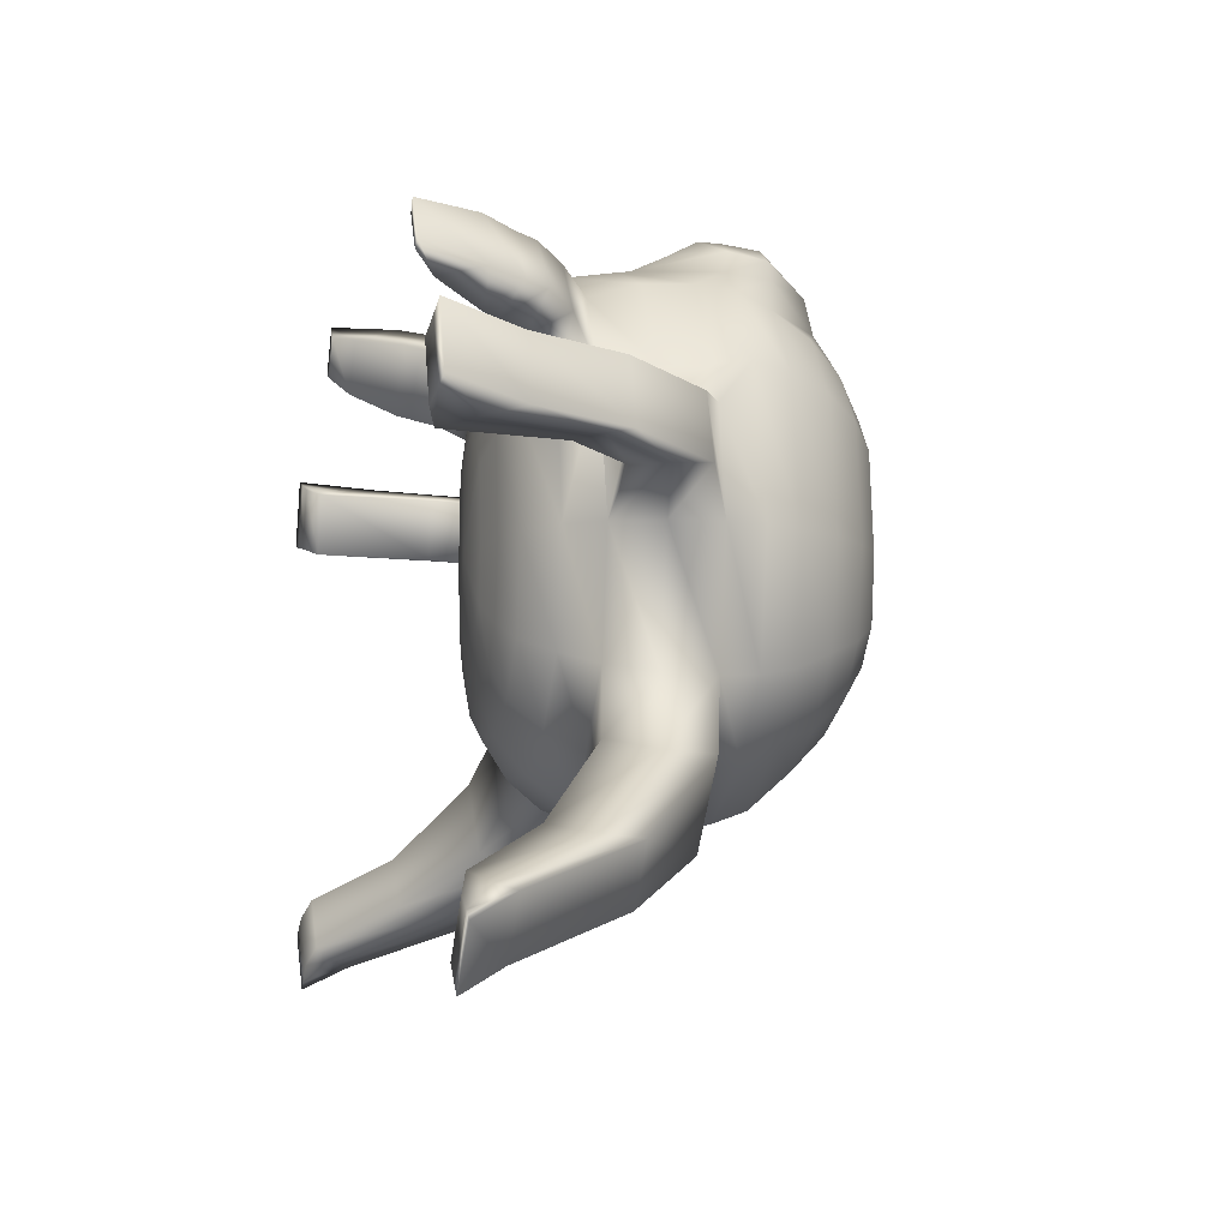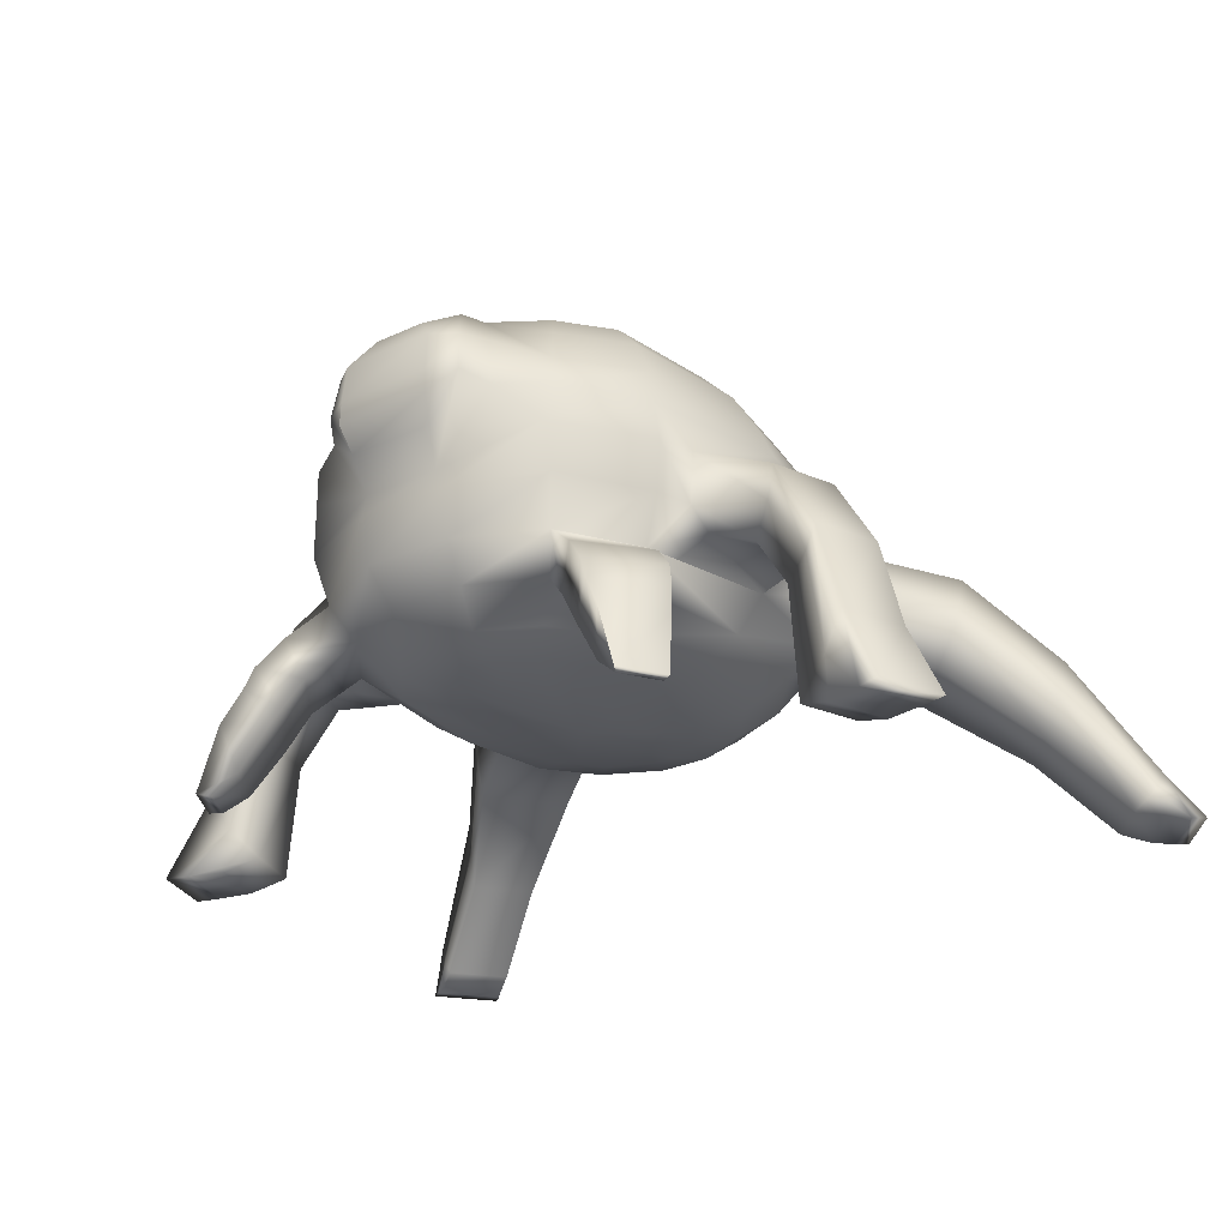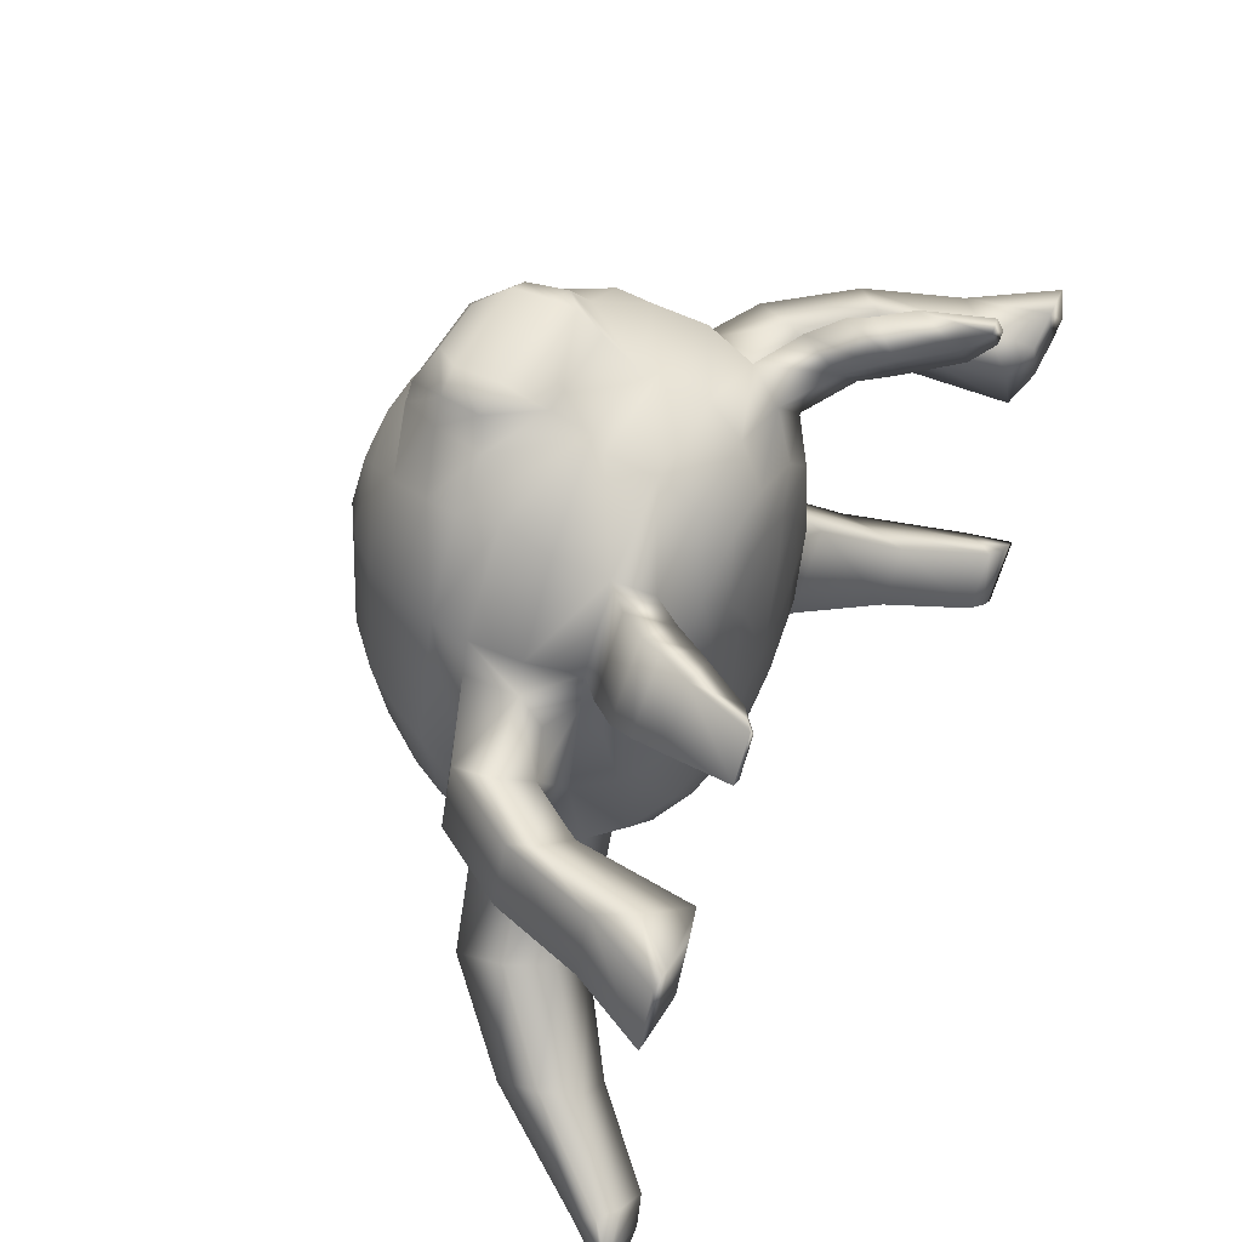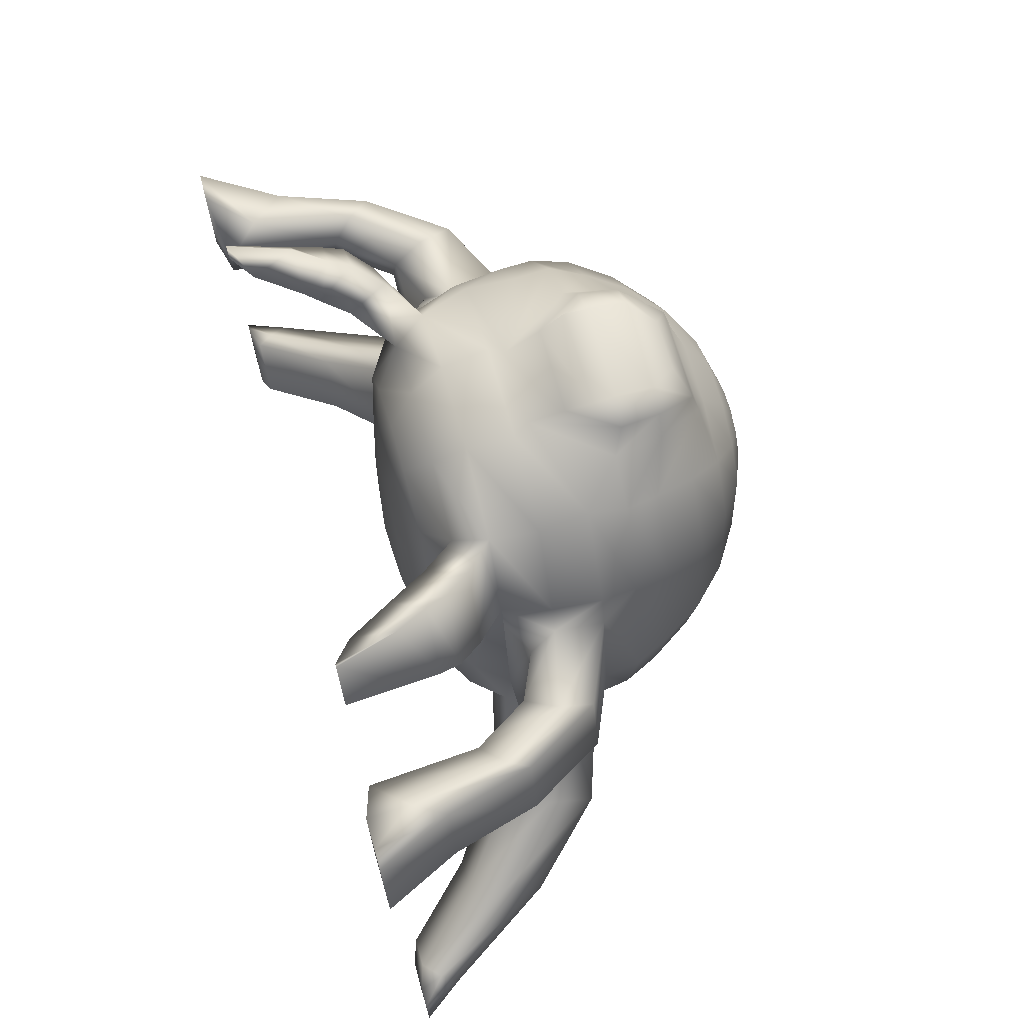
<metadata>
{"format":"obj","ext":"obj","renderer":"f3d","projection":"perspective","resolution":1024,"background":"white","views":[{"elev":-7.8,"azim":75.5,"up":"+Z"},{"elev":-25.9,"azim":36.4,"up":"+Y"},{"elev":55.8,"azim":-61.8,"up":"+Z"},{"elev":67.5,"azim":74.4,"up":"+Z"}]}
</metadata>
<code>
g default
v 0.6015 1.368 0.2066
v 0.4162 1.368 -0.0257
v 0.1485 1.368 -0.1546
v -0.1485 1.368 -0.1546
v -0.4162 1.368 -0.0257
v -0.6015 1.368 0.2066
v -0.6676 1.368 0.9013
v -0.6015 1.368 1.898
v -0.4162 1.368 2.131
v -0.1485 1.368 2.259
v 0.1485 1.368 2.259
v 0.4162 1.368 2.131
v 0.6015 1.368 1.898
v 0.6676 1.368 0.9013
v 1.038 1.468 -0.06855
v 0.6773 1.468 -0.5215
v 0.1553 1.468 -0.7728
v -0.1553 1.468 -0.7728
v -0.6773 1.468 -0.5215
v -1.038 1.468 -0.06855
v -1.167 1.468 0.9013
v -1.038 1.468 2.173
v -0.6773 1.468 2.626
v -0.1553 1.468 2.878
v 0.1553 1.468 2.878
v 0.6773 1.468 2.626
v 1.038 1.468 2.173
v 1.167 1.468 0.9013
v 1.6 1.605 -0.3153
v 1.081 1.605 -0.9662
v 0.3309 1.605 -1.327
v -0.3309 1.605 -1.327
v -1.081 1.605 -0.9662
v -1.6 1.605 -0.3153
v -1.785 1.605 0.9013
v -1.6 1.605 2.42
v -1.081 1.605 3.071
v -0.3309 1.605 3.432
v 0.3309 1.605 3.432
v 1.081 1.605 3.071
v 1.6 1.605 2.42
v 1.785 1.605 0.9013
v 2.113 1.958 -0.5215
v 1.462 1.958 -1.338
v 0.5219 1.958 -1.79
v -0.5219 1.958 -1.79
v -1.462 1.958 -1.338
v -2.113 1.958 -0.5215
v -2.345 1.958 0.9013
v -2.113 1.958 2.626
v -1.462 1.958 3.442
v -0.5219 1.958 3.895
v 0.5219 1.958 3.895
v 1.462 1.958 3.442
v 2.113 1.958 2.626
v 2.345 1.958 0.9013
v 2.435 2.401 -0.6765
v 1.685 2.401 -1.617
v 0.6015 2.401 -2.139
v -0.6015 2.401 -2.139
v -1.685 2.401 -1.617
v -2.435 2.401 -0.6765
v -2.703 2.401 0.9013
v -1.685 2.401 3.722
v -0.6015 2.401 4.244
v 0.6015 2.401 4.244
v 1.685 2.401 3.722
v 2.703 2.401 0.9013
v 2.635 3.035 -0.7728
v 1.824 3.035 -1.79
v 0.6508 3.035 -2.355
v -0.6508 3.035 -2.355
v -1.824 3.035 -1.79
v -2.635 3.035 -0.7728
v -2.925 3.035 0.9013
v -2.635 3.035 2.289
v -1.824 3.035 3.895
v -0.6508 3.035 4.337
v 0.6508 3.035 4.337
v 1.824 3.035 3.895
v 2.635 3.035 2.289
v 2.925 3.035 0.9013
v 2.703 3.702 -0.8054
v 1.87 3.702 -1.849
v 0.6676 3.702 -2.429
v -0.6676 3.702 -2.429
v -1.87 3.702 -1.849
v -2.703 3.702 -0.8054
v -3 3.702 0.9013
v -2.703 3.702 2.321
v -1.764 3.702 3.954
v -0.5245 3.244 4.401
v 0.5245 3.244 4.401
v 1.764 3.702 3.954
v 2.703 3.702 2.321
v 3 3.702 0.9013
v 2.635 4.205 -0.7728
v 1.824 4.205 -1.708
v 0.6508 4.205 -2.355
v -0.6508 4.205 -2.355
v -1.824 4.205 -1.708
v -2.635 4.205 -0.7728
v -2.925 4.205 0.9013
v -2.542 4.164 2.878
v -1.824 4.205 3.895
v 1.824 4.205 3.895
v 2.542 4.164 2.878
v 2.925 4.205 0.9013
v 2.435 4.673 -0.6765
v 1.793 4.673 -1.459
v 0.5951 4.673 -2.186
v -0.5951 4.673 -2.186
v -1.793 4.673 -1.459
v -2.435 4.673 -0.6765
v -2.703 4.673 0.9013
v -2.435 4.673 2.781
v -1.685 4.673 3.722
v 1.685 4.673 3.722
v 2.435 4.673 2.781
v 2.703 4.673 0.9013
v 2.113 5.242 -0.4362
v 1.462 5.242 -1.252
v 0.5219 5.242 -1.705
v -0.5219 5.242 -1.705
v -1.462 5.242 -1.252
v -2.113 5.242 -0.4362
v -2.345 5.242 0.9013
v -2.113 5.242 2.626
v -1.462 5.242 3.442
v -0.6266 5.562 3.707
v 0.6266 5.562 3.707
v 1.462 5.242 3.442
v 2.113 5.242 2.626
v 2.345 5.242 0.9013
v 1.685 5.717 -0.2301
v 1.166 5.717 -0.8809
v 0.4162 5.717 -1.242
v -0.4162 5.717 -1.242
v -1.166 5.717 -0.8809
v -1.685 5.717 -0.2301
v -1.87 5.717 0.9013
v -1.685 5.717 2.42
v -1.166 5.717 3.071
v -0.4162 5.717 3.432
v 0.4162 5.717 3.432
v 1.166 5.717 3.071
v 1.685 5.717 2.42
v 1.87 5.717 0.9013
v 1.173 6.074 0.0167
v 0.8116 6.074 -0.4362
v 0.2896 6.074 -0.6876
v -0.2896 6.074 -0.6876
v -0.8116 6.074 -0.4362
v -1.173 6.074 0.0167
v -1.302 6.074 0.9013
v -1.173 6.074 2.173
v -0.8116 6.074 2.626
v -0.2896 6.074 2.878
v 0.2896 6.074 2.878
v 0.8116 6.074 2.626
v 1.173 6.074 2.173
v 1.302 6.074 0.9013
v 0.6015 6.296 0.2066
v 0.4162 6.296 0.2018
v 0.1485 6.296 -0.06936
v -0.1485 6.296 -0.06936
v -0.4162 6.296 0.2018
v -0.6015 6.296 0.2066
v -0.6676 6.296 0.9013
v -0.6015 6.296 1.898
v -0.4162 6.296 2.131
v -0.1485 6.296 2.259
v 0.1485 6.296 2.259
v 0.4162 6.296 2.131
v 0.6015 6.296 1.898
v 0.6676 6.296 0.9013
v 0 1.293 0.8647
v -0 6.371 0.9768
v -3.676 2.388 1.346
v -3.409 2.388 2.121
v -3.633 2.814 2.188
v -3.923 2.814 1.35
v -3.725 3.259 2.213
v -4.022 3.259 1.354
v 3.409 2.388 2.121
v 3.676 2.388 1.346
v 3.923 2.814 1.35
v 3.633 2.814 2.188
v 4.022 3.259 1.354
v 3.725 3.259 2.213
v 3.627 2.104 -1.627
v 2.877 2.104 -2.567
v 3.045 2.691 -2.765
v 3.857 2.691 -1.747
v 3.122 3.303 -2.847
v 3.955 3.303 -1.804
v -2.877 2.104 -2.567
v -3.627 2.104 -1.627
v -3.857 2.691 -1.747
v -3.045 2.691 -2.765
v -3.955 3.303 -1.804
v -3.122 3.303 -2.847
v -4.174 1.632 1.481
v -3.906 1.632 2.255
v -4.208 1.92 2.35
v -4.498 1.92 1.512
v -4.378 2.215 2.402
v -4.675 2.215 1.542
v 3.906 1.632 2.255
v 4.174 1.632 1.481
v 4.498 1.92 1.512
v 4.208 1.92 2.35
v 4.675 2.215 1.542
v 4.378 2.215 2.402
v -4.292 0.1296 1.51
v -4.024 0.1296 2.284
v -4.445 0.5698 2.419
v -4.734 0.5698 1.581
v -4.733 1.018 2.512
v -5.03 1.018 1.653
v 4.024 0.1296 2.284
v 4.292 0.1296 1.51
v 4.734 0.5698 1.581
v 4.445 0.5698 2.419
v 5.03 1.018 1.653
v 4.733 1.018 2.512
v -4.749 -0.01334 1.651
v -4.481 -0.01334 2.426
v -4.937 -0.008627 2.573
v -5.227 -0.008627 1.735
v -5.261 -0.003835 2.678
v -5.558 -0.003835 1.819
v 4.481 -0.01334 2.426
v 4.749 -0.01334 1.651
v 5.227 -0.008627 1.735
v 4.937 -0.008627 2.573
v 5.558 -0.003835 1.819
v 5.261 -0.003835 2.678
v 4.544 1.251 -2.596
v 4.023 1.251 -3.249
v 4.164 1.761 -3.405
v 4.728 1.761 -2.699
v 4.242 2.288 -3.482
v 4.82 2.288 -2.758
v -4.023 1.251 -3.249
v -4.544 1.251 -2.596
v -4.728 1.761 -2.699
v -4.164 1.761 -3.405
v -4.82 2.288 -2.758
v -4.242 2.288 -3.482
v 5.407 0.277 -3.121
v 4.887 0.277 -3.774
v 5.053 0.5099 -3.95
v 5.616 0.5099 -3.244
v 5.155 0.7491 -4.047
v 5.733 0.7491 -3.322
v -4.887 0.277 -3.774
v -5.407 0.277 -3.121
v -5.616 0.5099 -3.244
v -5.053 0.5099 -3.95
v -5.733 0.7491 -3.322
v -5.155 0.7491 -4.047
v 5.708 0.1756 -3.361
v 5.188 0.1756 -4.014
v 5.389 0.1756 -4.218
v 5.953 0.1756 -3.512
v 5.528 0.1756 -4.344
v 6.105 0.1756 -3.619
v -5.188 0.1756 -4.014
v -5.708 0.1756 -3.361
v -5.953 0.1756 -3.512
v -5.389 0.1756 -4.218
v -6.105 0.1756 -3.619
v -5.528 0.1756 -4.344
v -2.573 1.471 2.993
v -1.923 1.471 3.809
v -2.145 2.008 3.977
v -2.84 1.969 3.24
v 1.923 1.471 3.809
v 2.573 1.471 2.993
v 2.84 1.969 3.24
v 2.145 2.008 3.977
v -2.83 0.939 3.17
v -2.272 0.939 3.986
v -2.548 1.356 4.212
v -3.19 1.356 3.49
v 2.272 0.939 3.986
v 2.83 0.939 3.17
v 3.19 1.356 3.49
v 2.548 1.356 4.212
v -3.238 0.09004 3.723
v -2.955 0.09004 4.202
v -3.052 0.09005 4.365
v -3.379 0.09005 3.814
v 2.955 0.09004 4.202
v 3.238 0.09004 3.723
v 3.379 0.09005 3.814
v 3.052 0.09005 4.365
v 2.562 3.702 2.81
v 2.5 3.035 2.771
v 2.294 2.401 2.7
v -2.562 3.702 2.81
v -2.5 3.035 2.771
v -2.294 2.401 2.7
v 2.774 2.669 2.111
v 2.328 2.401 2.206
v -2.774 2.669 2.111
v -2.328 2.401 2.206
v -2.742 1.116 3.109
v -2.152 1.116 3.926
v -2.439 1.638 4.151
v -3.118 1.638 3.429
v 2.742 1.116 3.109
v 2.152 1.116 3.926
v 2.439 1.638 4.151
v 3.118 1.638 3.429
v -3.053 0.3436 3.472
v -2.645 0.3436 4.104
v -2.784 0.9305 4.32
v -3.254 0.9305 3.592
v 3.053 0.3436 3.472
v 2.645 0.3436 4.104
v 2.784 0.9305 4.32
v 3.254 0.9305 3.592
v -1.224 4.212 4.273
v 1.224 4.212 4.273
v -1.115 4.865 4.237
v 1.115 4.865 4.237
v -0.5908 3.718 4.617
v 0.5908 3.718 4.617
v 0.6621 4.057 4.793
v -0.6621 4.057 4.793
v -0.6462 4.368 4.793
v -0.9974 4.345 4.602
v 0.6462 4.368 4.793
v 0.9974 4.345 4.602
v -0.6265 4.879 4.741
v -0.9229 4.881 4.539
v 0.6265 4.879 4.741
v 0.9229 4.881 4.539
v -0.3481 5.232 4.54
v -0.6391 5.441 4.163
v 0.3481 5.232 4.54
v 0.6391 5.441 4.163
g pSphere1
f 1 2 16 15
f 2 3 17 16
f 3 4 18 17
f 4 5 19 18
f 5 6 20 19
f 6 7 21 20
f 7 8 22 21
f 8 9 23 22
f 9 10 24 23
f 10 11 25 24
f 11 12 26 25
f 12 13 27 26
f 13 14 28 27
f 14 1 15 28
f 15 16 30 29
f 16 17 31 30
f 17 18 32 31
f 18 19 33 32
f 19 20 34 33
f 20 21 35 34
f 21 22 36 35
f 22 23 37 36
f 23 24 38 37
f 24 25 39 38
f 25 26 40 39
f 26 27 41 40
f 27 28 42 41
f 28 15 29 42
f 29 30 44 43
f 30 31 45 44
f 31 32 46 45
f 32 33 47 46
f 33 34 48 47
f 34 35 49 48
f 35 36 50 49
f 36 37 51 50
f 37 38 52 51
f 38 39 53 52
f 39 40 54 53
f 40 41 55 54
f 41 42 56 55
f 42 29 43 56
f 43 44 58 57
f 44 45 59 58
f 45 46 60 59
f 46 47 61 60
f 47 48 62 61
f 48 49 63 62
f 291 292 293 294
f 51 52 65 64
f 52 53 66 65
f 53 54 67 66
f 295 296 297 298
f 56 43 57 68
f 263 264 265 266
f 58 59 71 70
f 59 60 72 71
f 60 61 73 72
f 269 270 271 272
f 62 63 75 74
f 227 228 229 230
f 303 304 64 77
f 64 65 78 77
f 65 66 79 78
f 66 67 80 79
f 281 280 55 301
f 233 234 235 236
f 68 57 69 82
f 266 265 267 268
f 70 71 85 84
f 71 72 86 85
f 72 73 87 86
f 272 271 273 274
f 74 75 89 88
f 230 229 231 232
f 302 303 77 91
f 77 78 92 91
f 329 330 331 332
f 79 80 94 93
f 299 300 81 95
f 236 235 237 238
f 82 69 83 96
f 83 84 98 97
f 84 85 99 98
f 85 86 100 99
f 86 87 101 100
f 87 88 102 101
f 88 89 103 102
f 89 90 104 103
f 104 302 91 105
f 329 332 333 334
f 332 331 335 333
f 331 330 336 335
f 107 299 95
f 95 96 108 107
f 96 83 97 108
f 97 98 110 109
f 99 100 112 111
f 101 102 114 113
f 102 103 115 114
f 103 104 116 115
f 104 105 117 116
f 334 333 337 338
f 333 335 339 337
f 335 336 340 339
f 106 107 119 118
f 107 108 120 119
f 108 97 109 120
f 109 110 122 121
f 111 112 124 123
f 113 114 126 125
f 114 115 127 126
f 115 116 128 127
f 116 117 129 128
f 338 337 341 342
f 337 339 343 341
f 339 340 344 343
f 118 119 133 132
f 119 120 134 133
f 120 109 121 134
f 121 122 136 135
f 122 123 137 136
f 123 124 138 137
f 124 125 139 138
f 125 126 140 139
f 126 127 141 140
f 127 128 142 141
f 128 129 143 142
f 129 130 144 143
f 341 343 344 342
f 131 132 146 145
f 132 133 147 146
f 133 134 148 147
f 134 121 135 148
f 135 136 150 149
f 136 137 151 150
f 137 138 152 151
f 138 139 153 152
f 139 140 154 153
f 140 141 155 154
f 141 142 156 155
f 142 143 157 156
f 143 144 158 157
f 144 145 159 158
f 145 146 160 159
f 146 147 161 160
f 147 148 162 161
f 148 135 149 162
f 149 150 164 163
f 150 151 165 164
f 151 152 166 165
f 152 153 167 166
f 153 154 168 167
f 154 155 169 168
f 155 156 170 169
f 156 157 171 170
f 157 158 172 171
f 158 159 173 172
f 159 160 174 173
f 160 161 175 174
f 161 162 176 175
f 162 149 163 176
f 2 1 177
f 3 2 177
f 4 3 177
f 5 4 177
f 6 5 177
f 7 6 177
f 8 7 177
f 9 8 177
f 10 9 177
f 11 10 177
f 12 11 177
f 13 12 177
f 14 13 177
f 1 14 177
f 163 164 178
f 164 165 178
f 165 166 178
f 166 167 178
f 167 168 178
f 168 169 178
f 169 170 178
f 170 171 178
f 171 172 178
f 172 173 178
f 173 174 178
f 174 175 178
f 175 176 178
f 176 163 178
f 76 304 303
f 75 63 179 182
f 76 90 183 181
f 90 89 184 183
f 89 75 182 184
f 68 82 187 186
f 82 96 189 187
f 96 95 190 189
f 95 81 188 190
f 57 58 192 191
f 58 70 193 192
f 69 57 191 194
f 70 84 195 193
f 84 83 196 195
f 83 69 194 196
f 61 62 198 197
f 62 74 199 198
f 73 61 197 200
f 74 88 201 199
f 88 87 202 201
f 87 73 200 202
f 179 180 204 203
f 180 181 205 204
f 182 179 203 206
f 181 183 207 205
f 183 184 208 207
f 184 182 206 208
f 185 186 210 209
f 186 187 211 210
f 188 185 209 212
f 187 189 213 211
f 189 190 214 213
f 190 188 212 214
f 203 204 216 215
f 204 205 217 216
f 206 203 215 218
f 205 207 219 217
f 207 208 220 219
f 208 206 218 220
f 209 210 222 221
f 210 211 223 222
f 212 209 221 224
f 211 213 225 223
f 213 214 226 225
f 214 212 224 226
f 215 216 228 227
f 216 217 229 228
f 218 215 227 230
f 217 219 231 229
f 219 220 232 231
f 220 218 230 232
f 221 222 234 233
f 222 223 235 234
f 224 221 233 236
f 223 225 237 235
f 225 226 238 237
f 226 224 236 238
f 191 192 240 239
f 192 193 241 240
f 194 191 239 242
f 193 195 243 241
f 195 196 244 243
f 196 194 242 244
f 197 198 246 245
f 198 199 247 246
f 200 197 245 248
f 199 201 249 247
f 201 202 250 249
f 202 200 248 250
f 239 240 252 251
f 240 241 253 252
f 242 239 251 254
f 241 243 255 253
f 243 244 256 255
f 244 242 254 256
f 245 246 258 257
f 246 247 259 258
f 248 245 257 260
f 247 249 261 259
f 249 250 262 261
f 250 248 260 262
f 251 252 264 263
f 252 253 265 264
f 254 251 263 266
f 253 255 267 265
f 255 256 268 267
f 256 254 266 268
f 257 258 270 269
f 258 259 271 270
f 260 257 269 272
f 259 261 273 271
f 261 262 274 273
f 262 260 272 274
f 99 111 110 98
f 112 113 125 124
f 101 113 112 100
f 110 111 123 122
f 50 51 276 275
f 51 64 277 276
f 64 304 278 277
f 54 55 280 279
f 67 54 279 282
f 309 310 284 283
f 310 311 285 284
f 311 312 286 285
f 312 309 283 286
f 279 280 313 314
f 280 281 316 313
f 281 282 315 316
f 282 279 314 315
f 317 318 292 291
f 318 319 293 292
f 319 320 294 293
f 320 317 291 294
f 287 288 321 322
f 288 289 324 321
f 289 290 323 324
f 290 287 322 323
f 94 299 107 106
f 80 300 299 94
f 67 301 300 80
f 281 301 67 282
f 90 302 104
f 76 303 302 90
f 301 55 56 68 306
f 304 50 275 278
f 301 81 300
f 76 307 304
f 305 306 68 186 185
f 304 308 63 49 50
f 81 305 185 188
f 307 308 304
f 301 305 81
f 301 306 305
f 180 307 76 181
f 180 179 63 308 307
f 275 276 310 309
f 276 277 311 310
f 277 278 312 311
f 278 275 309 312
f 314 313 288 287
f 315 314 287 290
f 316 315 290 289
f 313 316 289 288
f 283 284 318 317
f 284 285 319 318
f 285 286 320 319
f 286 283 317 320
f 322 321 296 295
f 323 322 295 298
f 324 323 298 297
f 321 324 297 296
f 78 79 93 92
f 105 91 92 325
f 94 106 326 93
f 117 105 325 327
f 106 118 328 326
f 129 117 327 130
f 118 132 131 328
f 145 144 130 131
f 92 93 330 329
f 325 92 329 334
f 93 326 336 330
f 327 325 334 338
f 326 328 340 336
f 130 327 338 342
f 328 131 344 340
f 131 130 342 344

</code>
